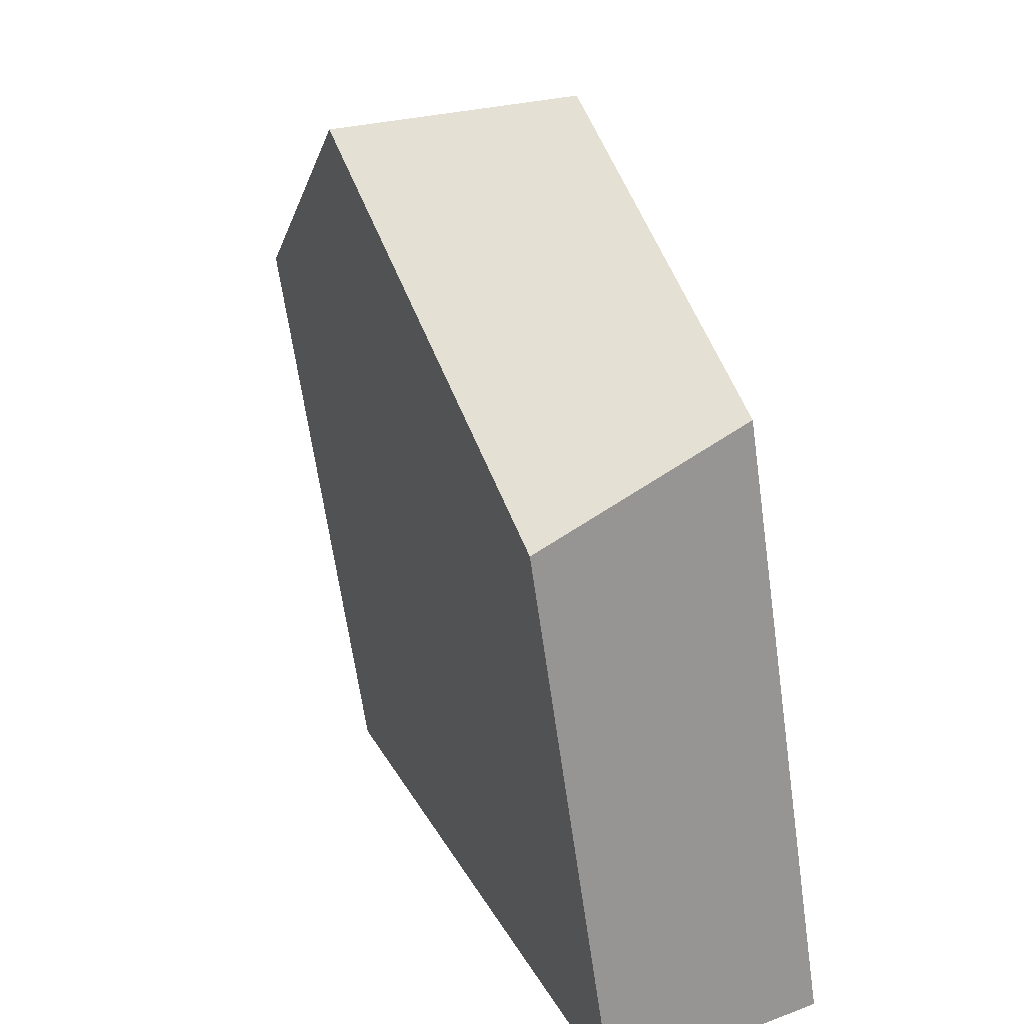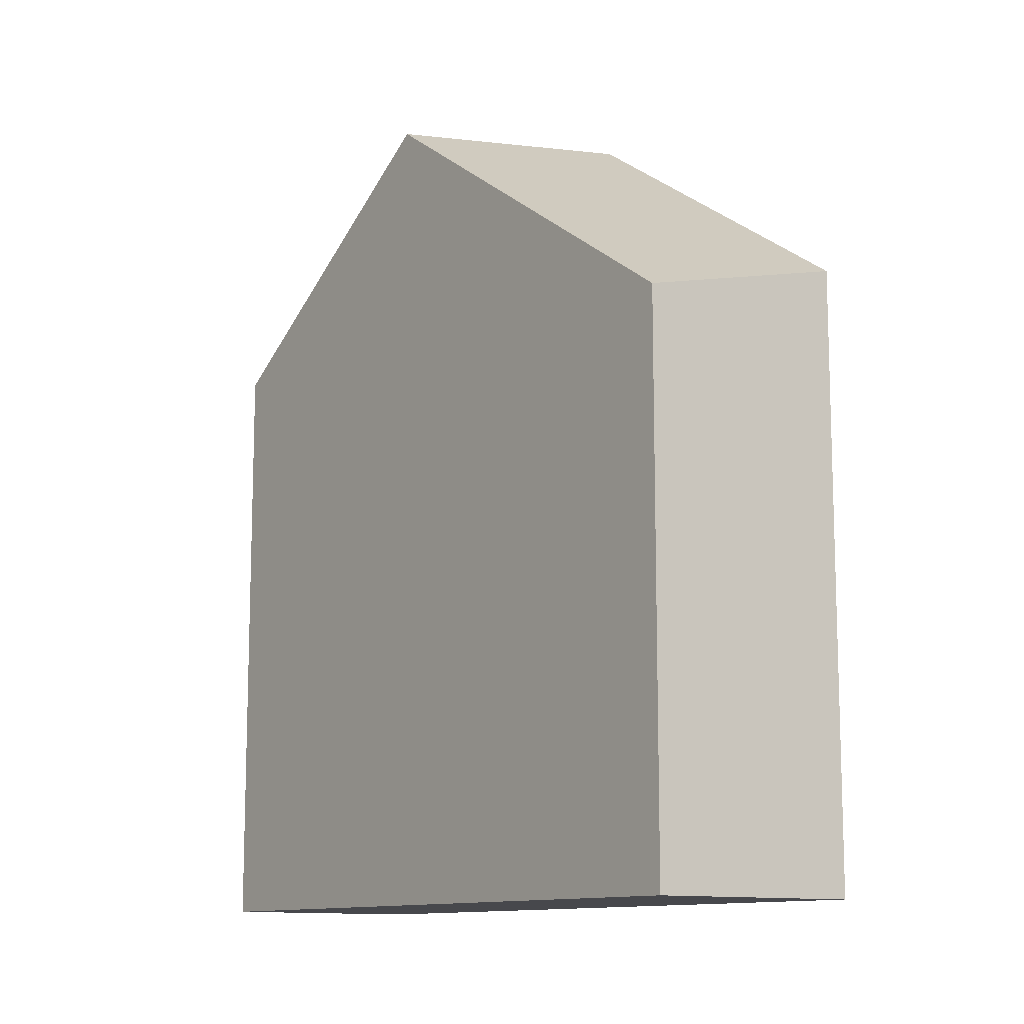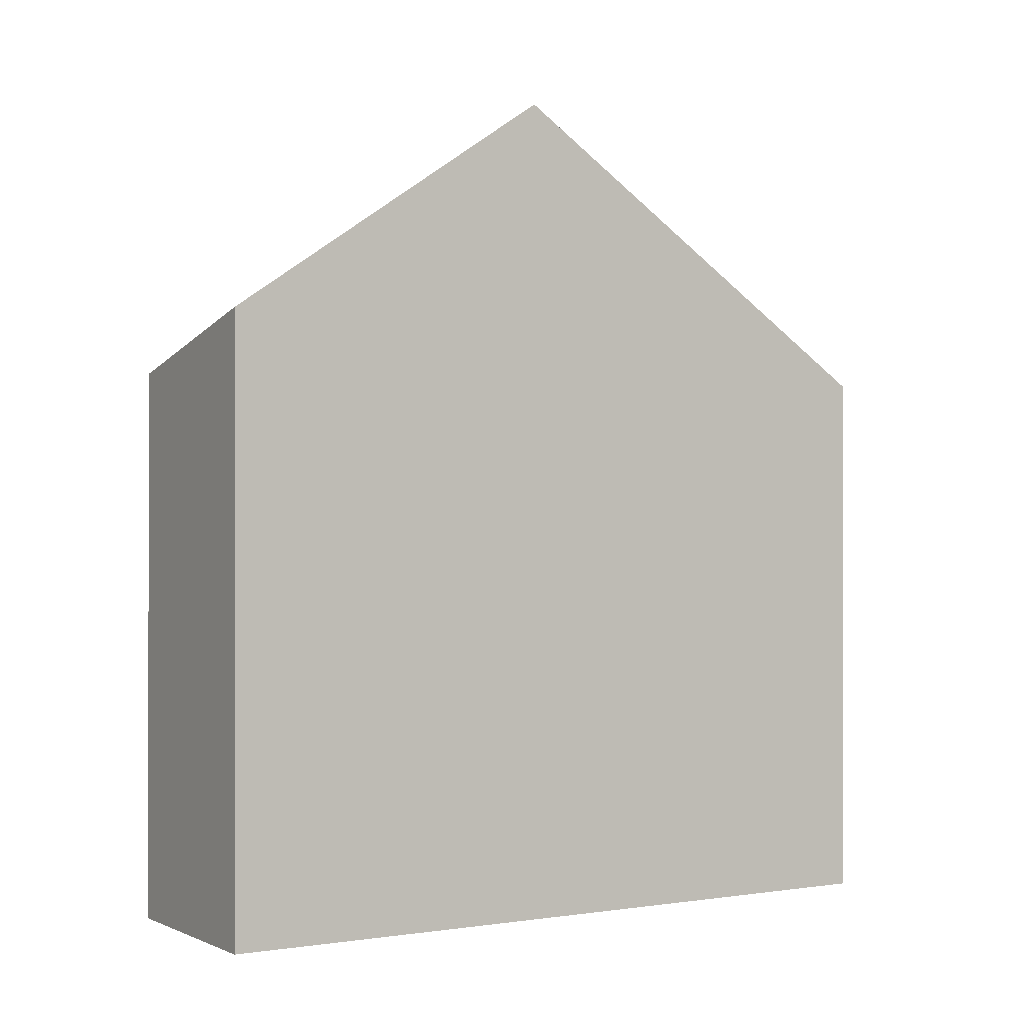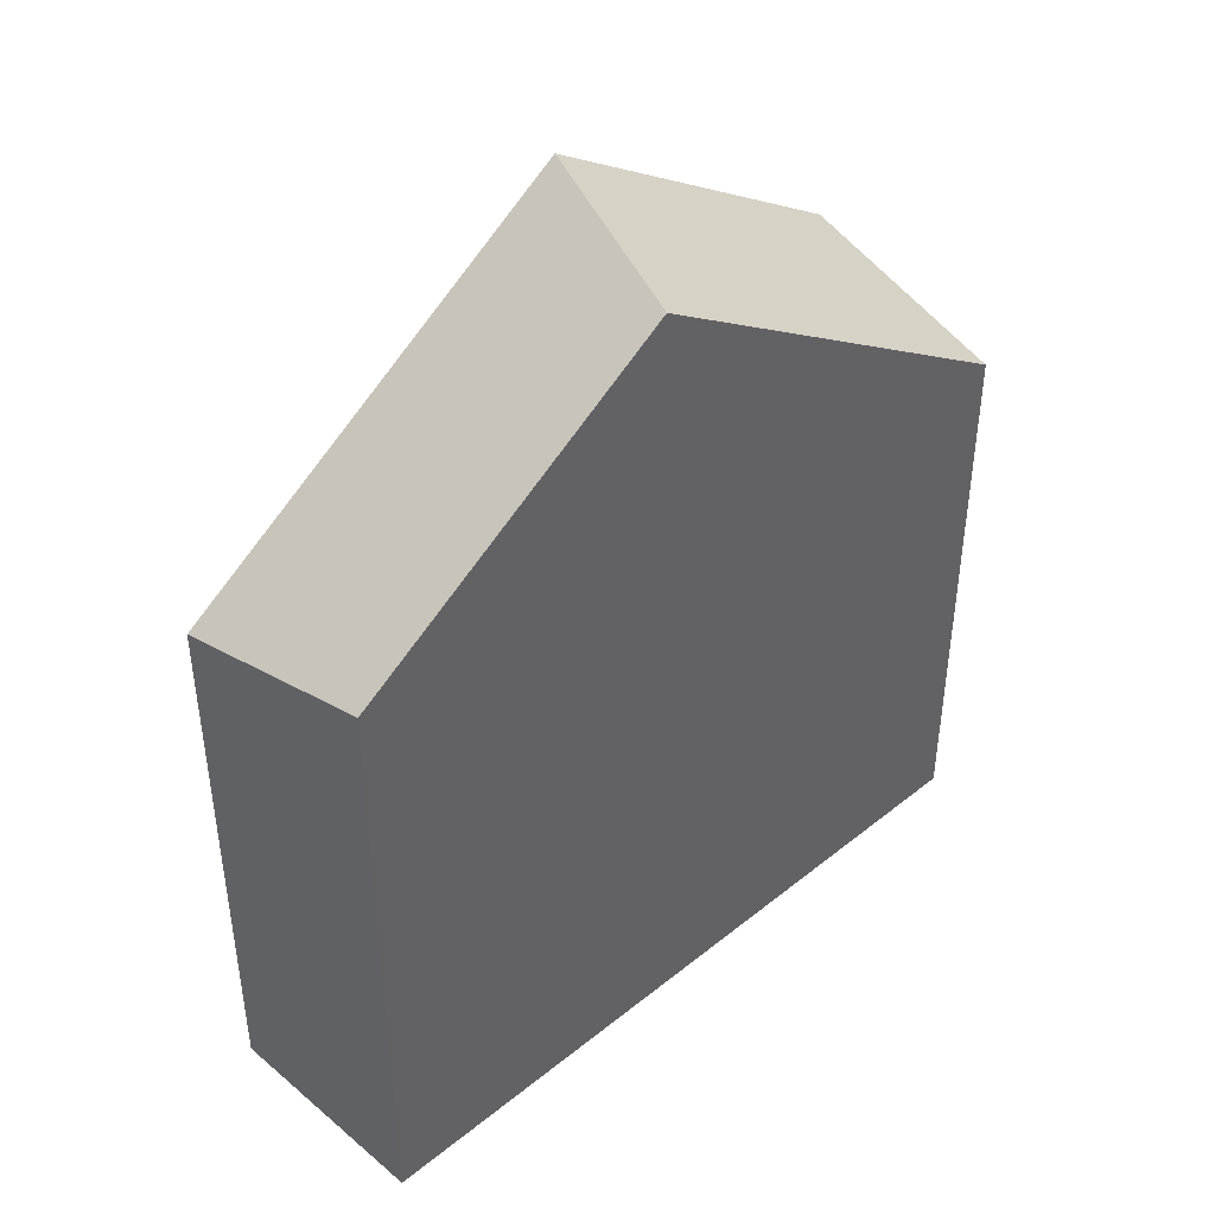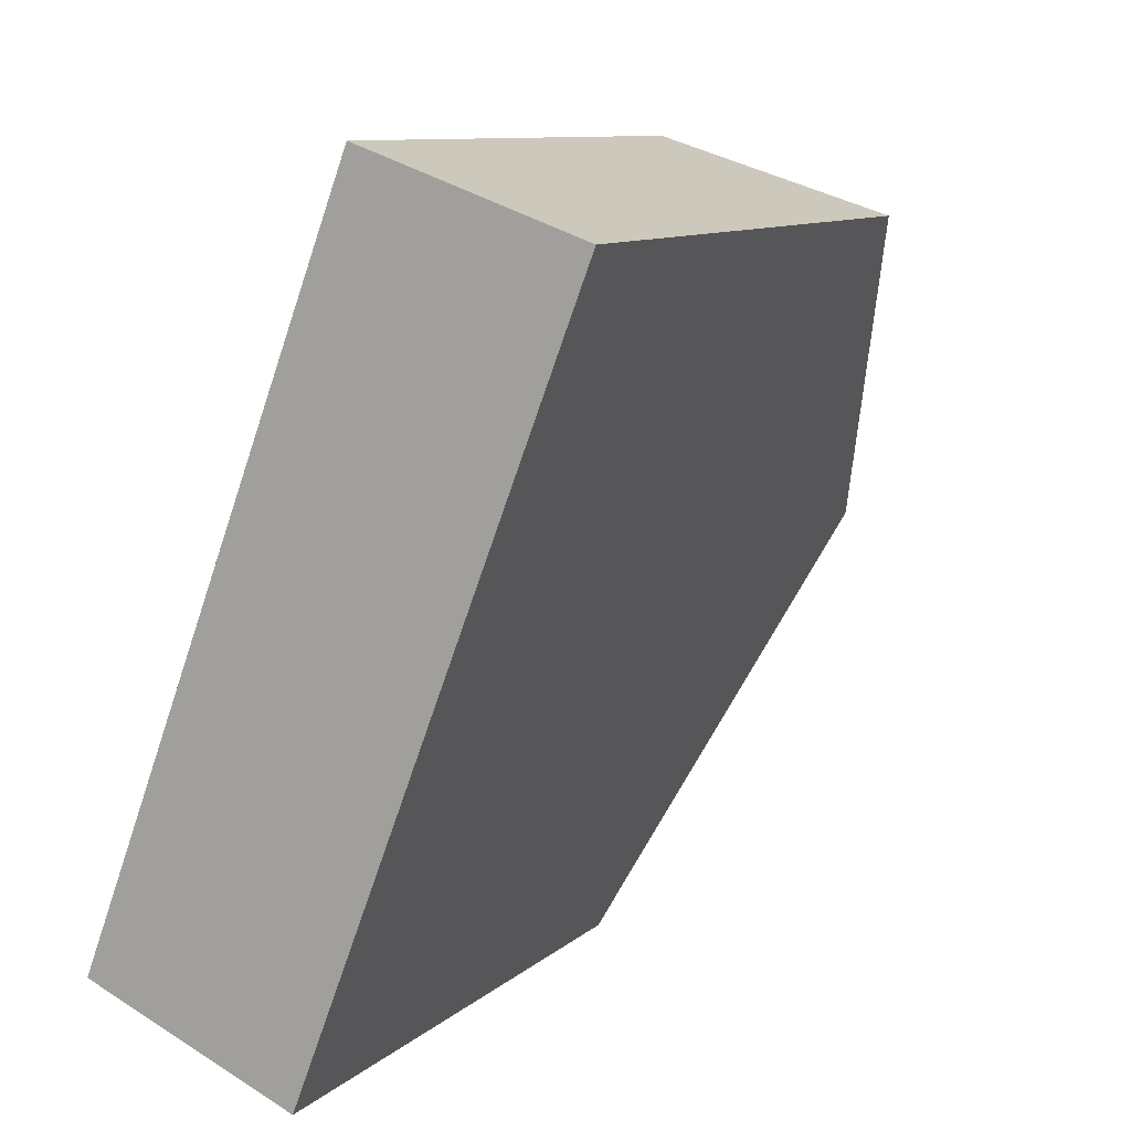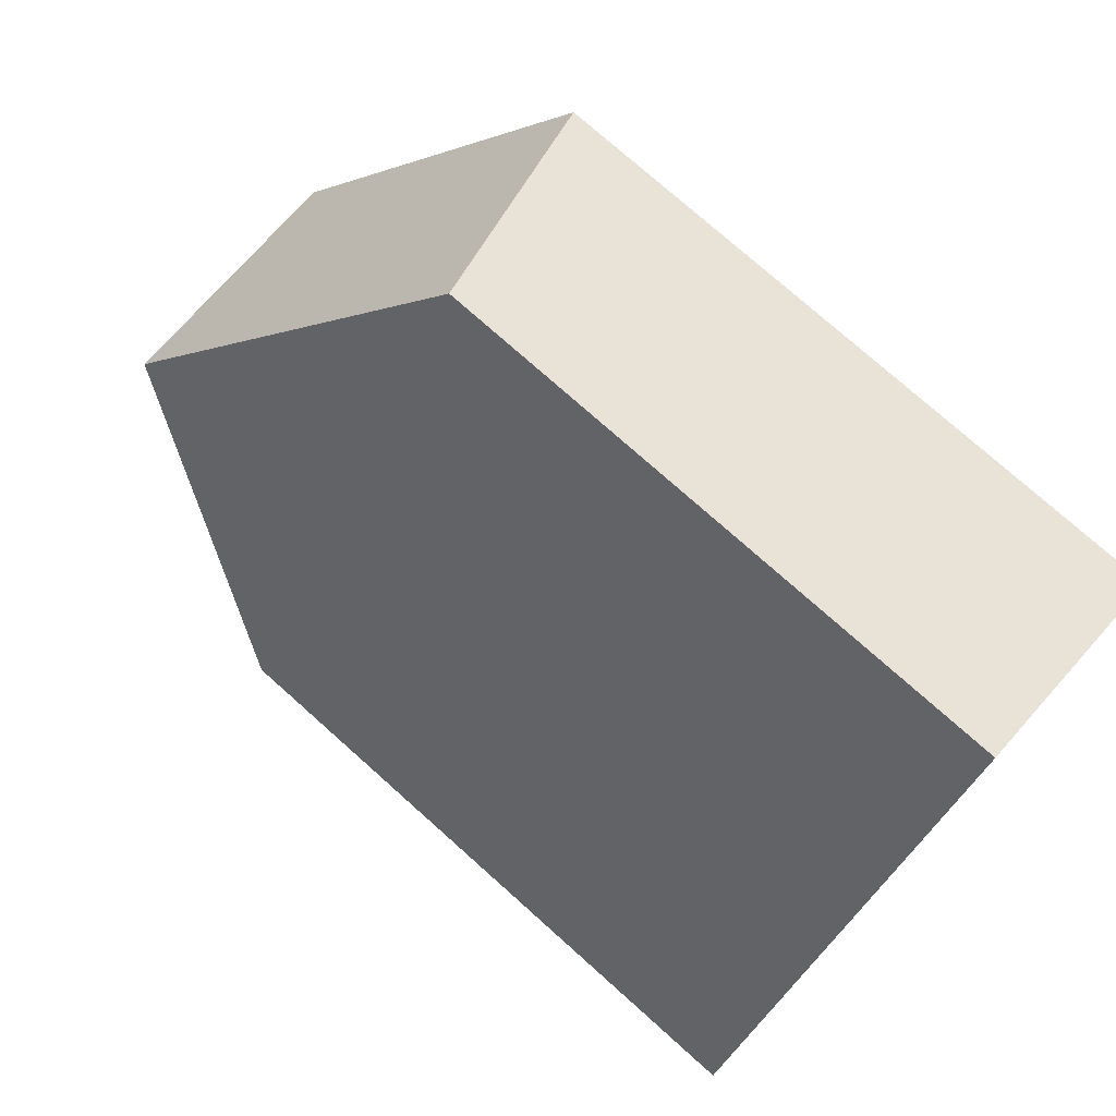
<metadata>
{"format":"obj","ext":"obj","renderer":"f3d","projection":"perspective","resolution":1024,"background":"white","views":[{"elev":-64.3,"azim":-172.0,"up":"+Z"},{"elev":-11.6,"azim":-15.3,"up":"+Y"},{"elev":-0.1,"azim":78.5,"up":"+Y"},{"elev":43.7,"azim":-112.4,"up":"+Y"},{"elev":9.8,"azim":26.8,"up":"+Z"},{"elev":75.4,"azim":-48.2,"up":"+Z"}]}
</metadata>
<code>
v  3.297 7.88 2.854
v  2.492 5.274 6.505
v  4.441 5.76 5.823
v  1.093 7.88 2.854
v  0 5.843 3.578e-16
v  1.891 5.274 -0.797
v  0 0 0
v  1.891 4.88e-17 -0.797
v  2.492 -3.983e-16 6.505
v  1.093 -1.748e-16 2.854
v  4.441 -3.566e-16 5.823
v  3.297 -1.748e-16 2.854
g defaultobject
f 1 2 3
f 2 1 4
f 5 1 6
f 1 5 4
f 6 7 5
f 7 6 8
f 5 2 4
f 2 5 7
f 2 7 9
f 9 7 10
f 2 11 3
f 11 2 9
f 3 6 1
f 6 3 8
f 8 3 12
f 12 3 11
f 12 7 8
f 7 12 10
f 10 12 9
f 9 12 11

</code>
